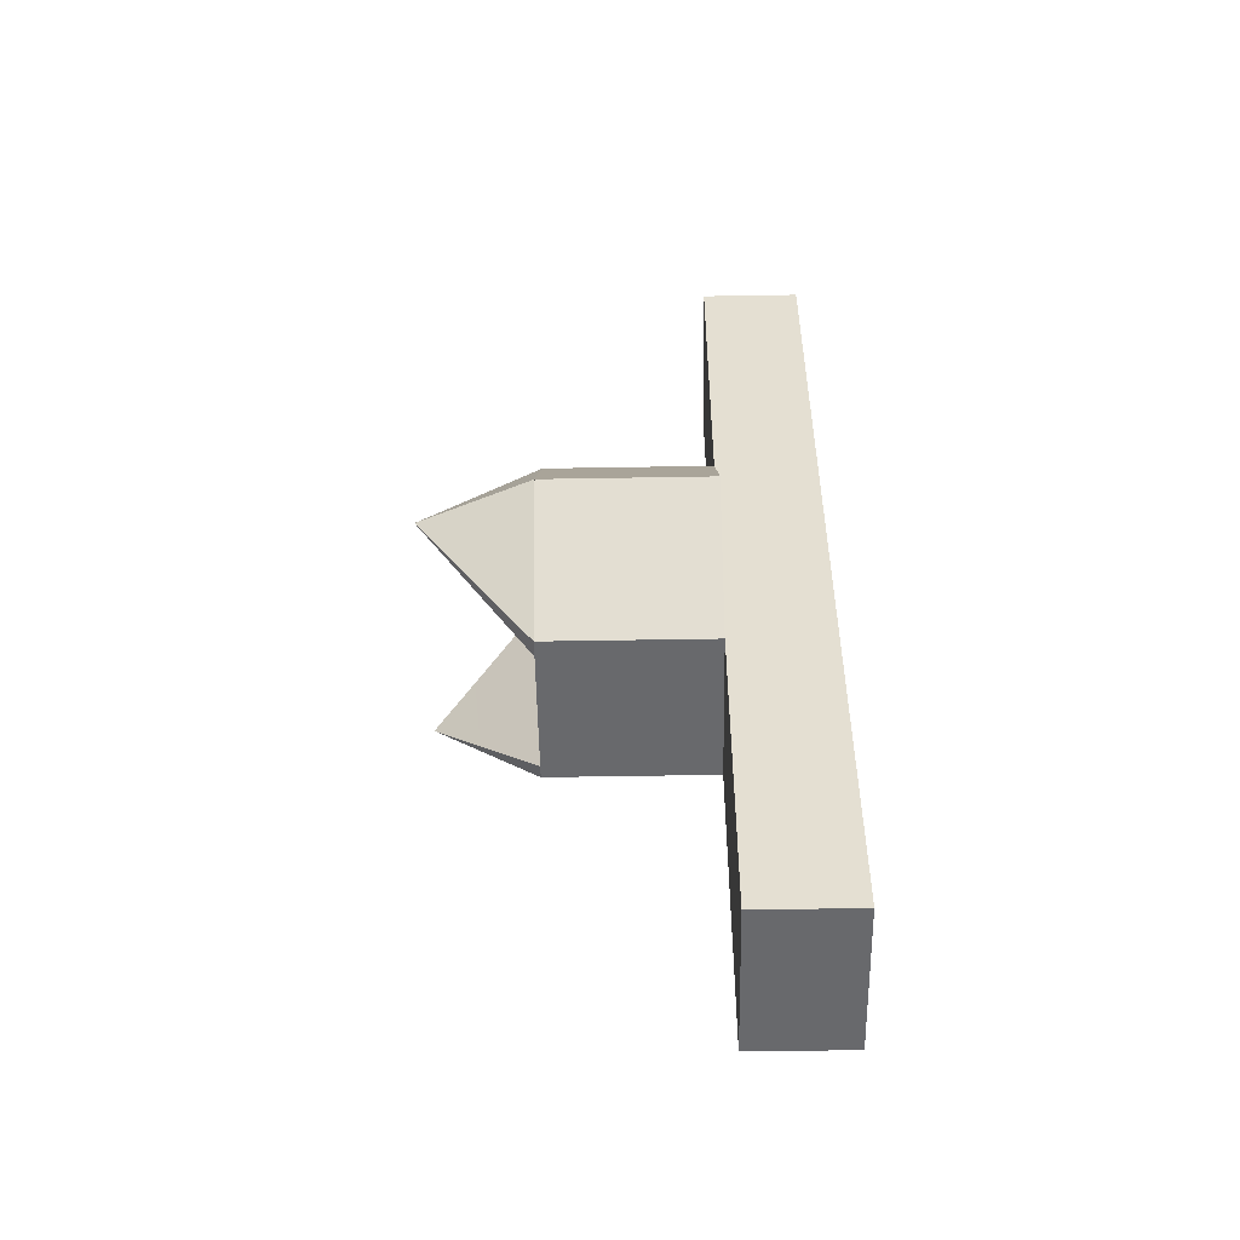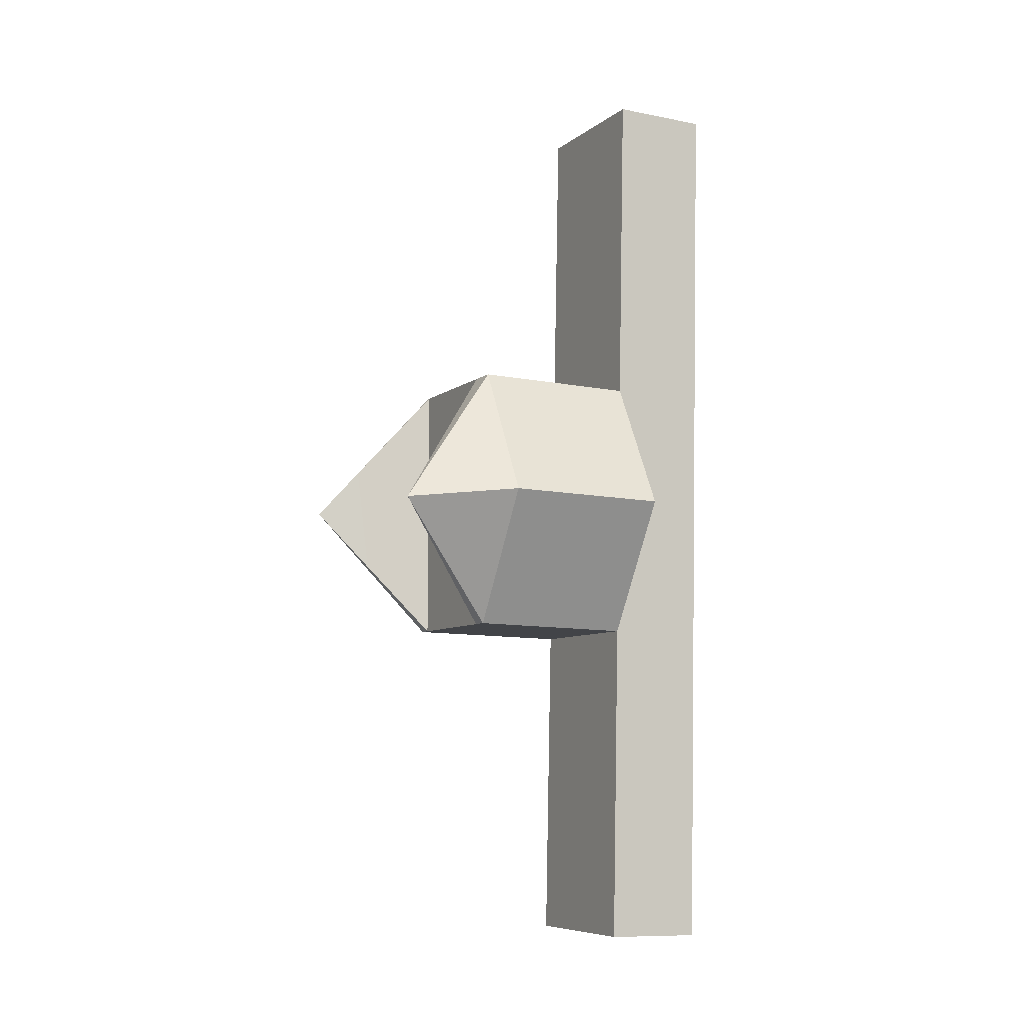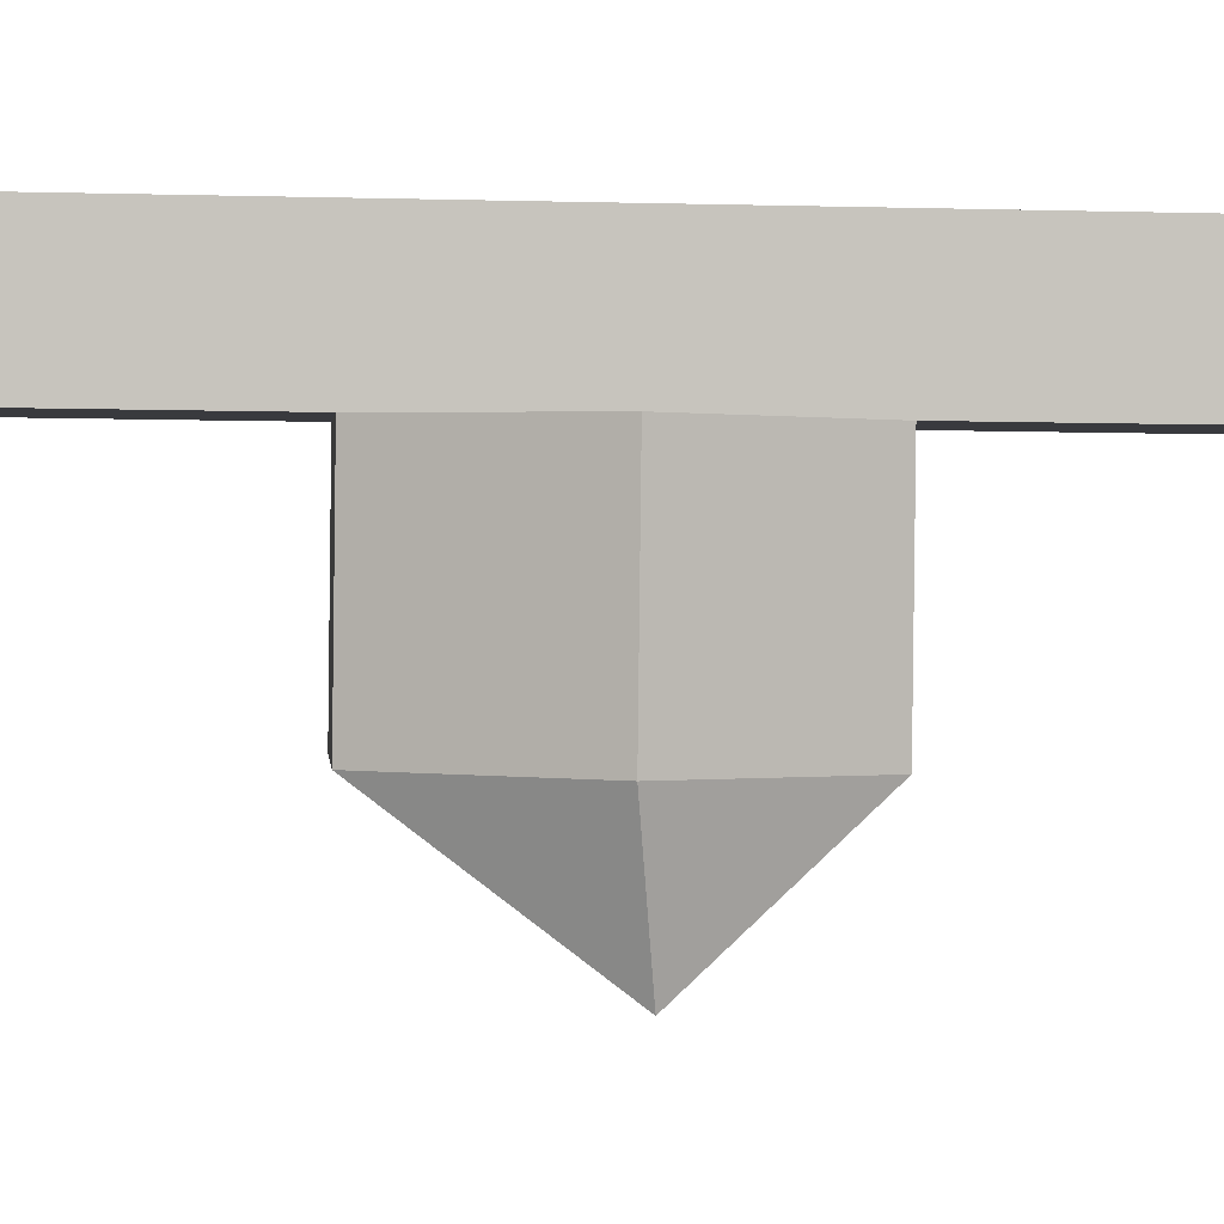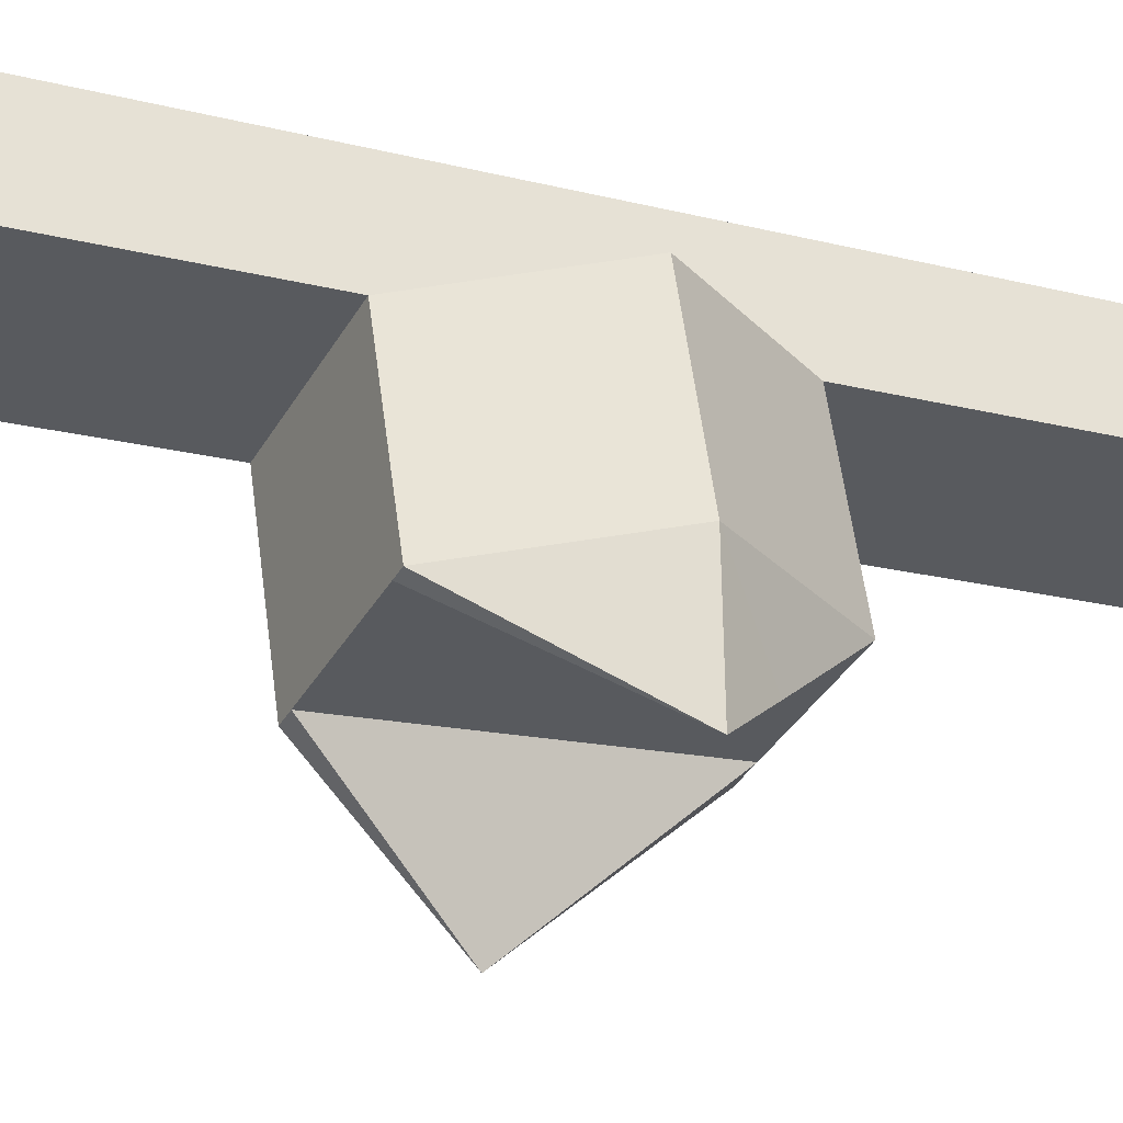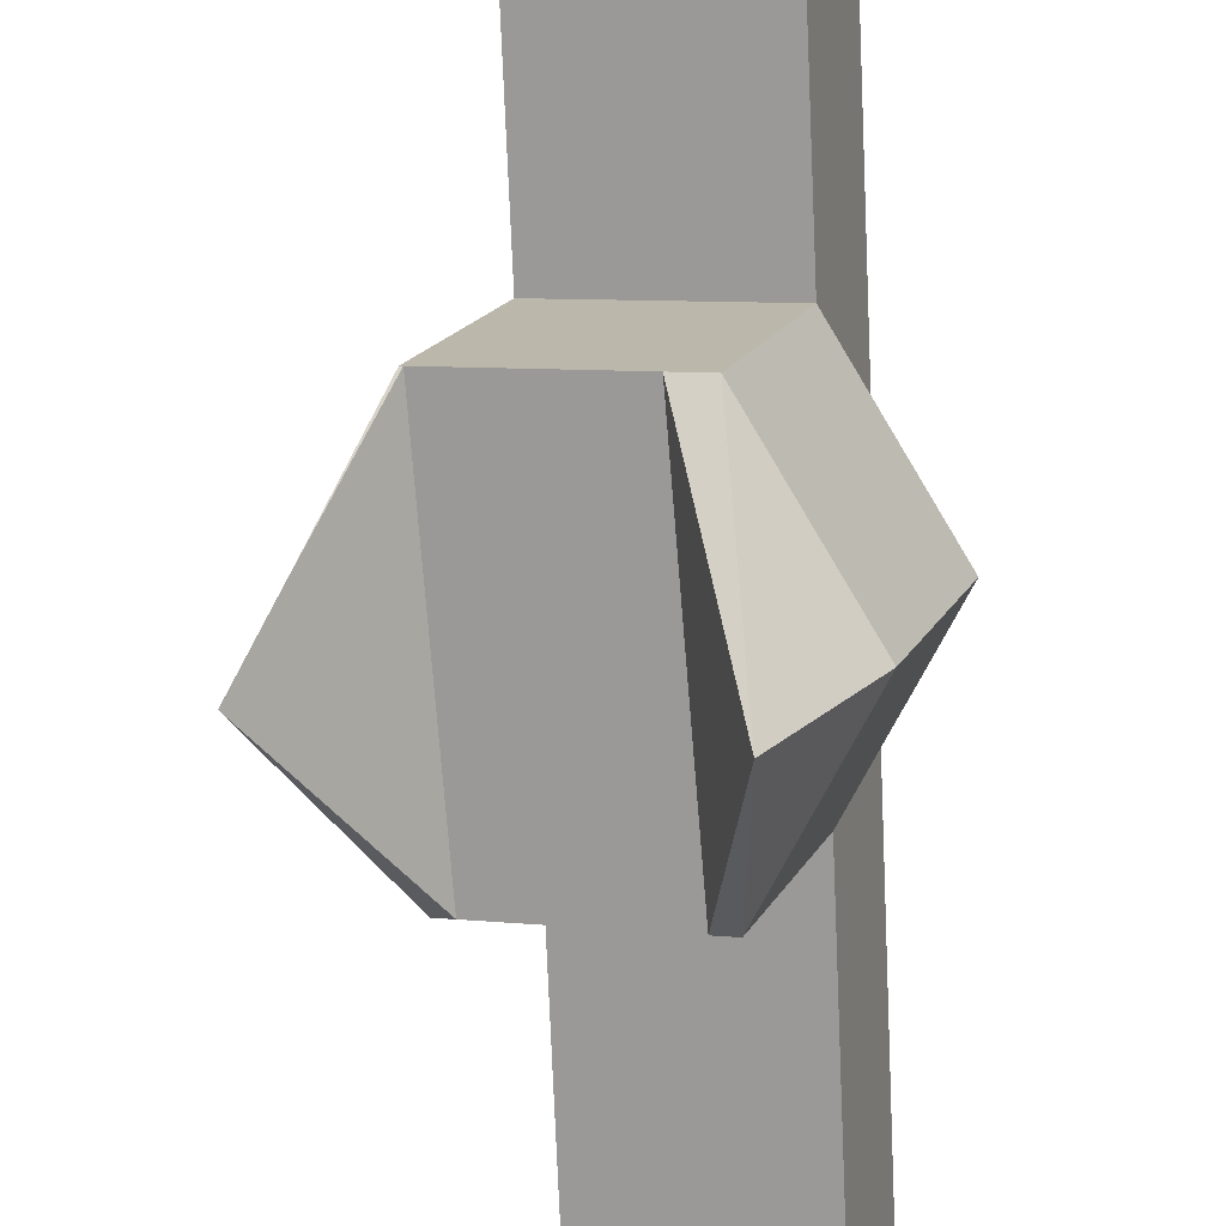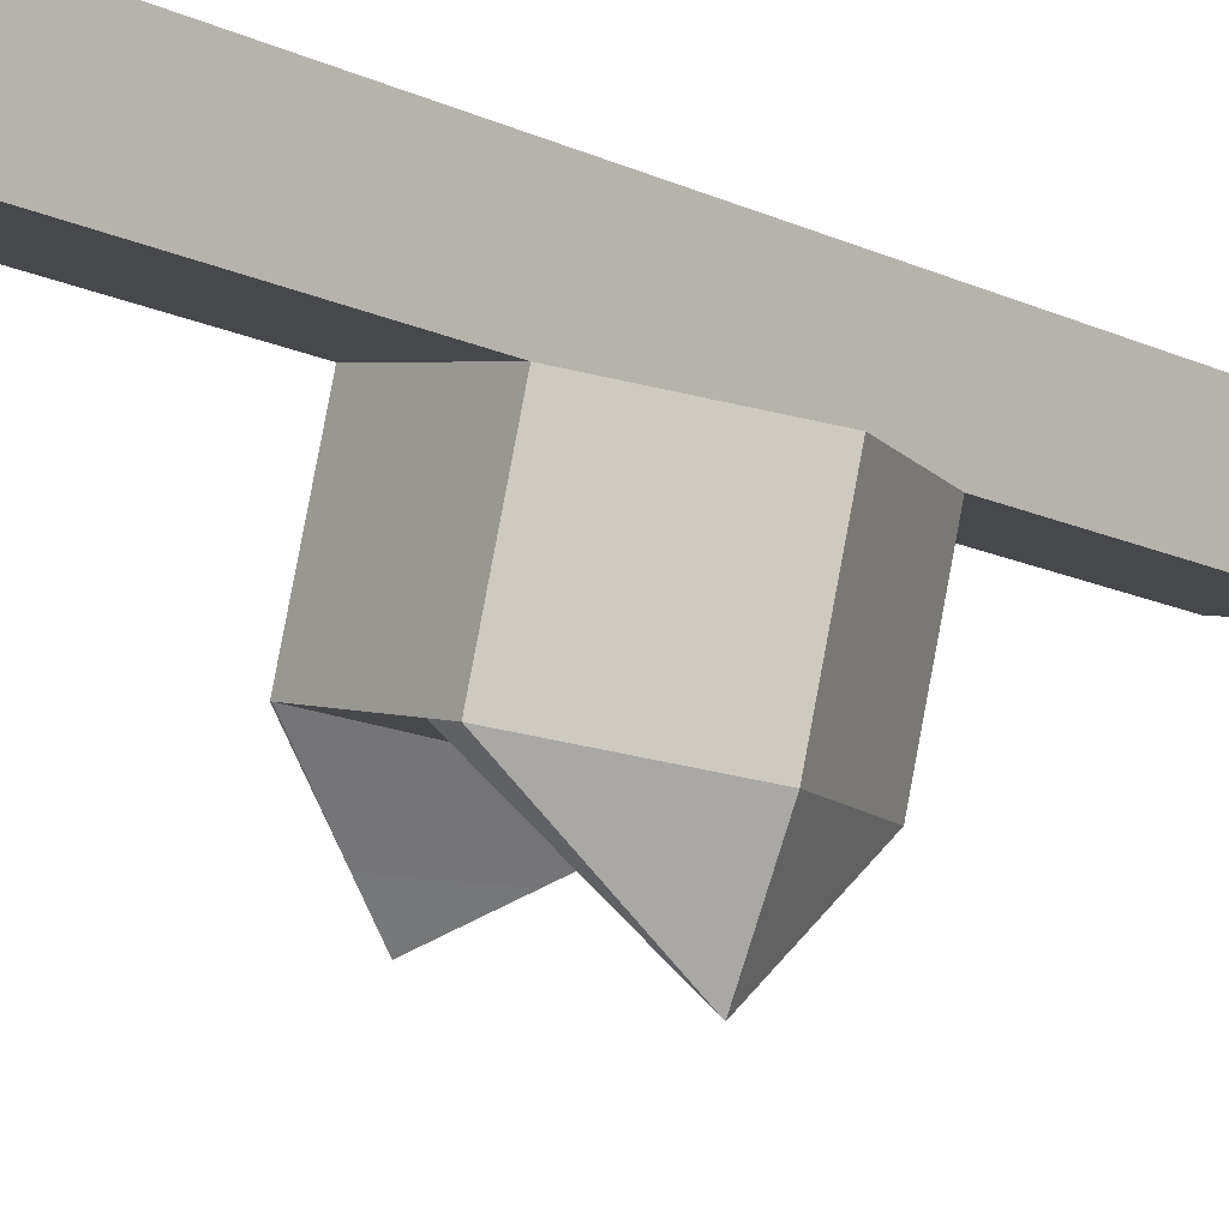
<metadata>
{"format":"obj","ext":"obj","renderer":"f3d","projection":"perspective","resolution":1024,"background":"white","views":[{"elev":-55.0,"azim":-106.7,"up":"+Y"},{"elev":-10.2,"azim":-134.7,"up":"+Y"},{"elev":-16.9,"azim":-92.2,"up":"+Z"},{"elev":-16.4,"azim":64.8,"up":"+Z"},{"elev":-75.9,"azim":-175.3,"up":"+Z"},{"elev":-19.5,"azim":-127.4,"up":"+Z"}]}
</metadata>
<code>
g Mesh1 Model
v -0.02698 0.1517 0.001866
v -0.02726 0.1484 0.002118
v -0.02599 0.1503 0.0009607
f 1 2 3
f 3 2 1
f 1 2 3
f 3 2 1
v -0.02843 0.1462 0.003646
f 4 2 3
v -0.02881 0.1462 0.003524
f 2 4 5
f 5 4 2
v -0.02995 0.1462 0.008409
f 6 5 4
v -0.03244 0.146 0.002362
f 6 7 5
v -0.03293 0.146 0.002208
f 6 8 7
v -0.03445 0.146 0.006971
f 8 6 9
f 9 6 8
v -0.03477 0.1542 0.006869
f 6 10 9
v -0.03034 0.1544 0.008286
f 10 6 11
f 9 10 6
v -0.03686 0.15 0.006201
f 10 12 9
v -0.03325 0.1542 0.002106
f 13 12 10
v -0.03533 0.15 0.001438
f 12 13 14
f 10 12 13
f 9 12 10
f 12 8 9
f 8 12 14
f 9 8 12
f 14 12 8
f 14 13 12
v -0.03325 0.1496 -0.001362
f 15 14 13
f 13 14 15
v -0.03244 0.1542 0.002362
f 16 14 13
f 7 14 16
f 14 7 8
f 8 7 14
f 15 7 8
f 8 7 15
f 7 8 6
f 5 7 6
f 16 5 7
v -0.02881 0.1544 0.003524
f 5 16 17
f 7 5 16
f 17 16 5
f 16 11 17
f 13 11 16
f 11 13 10
f 10 13 11
f 16 11 13
f 17 11 16
v -0.03027 0.1544 0.008307
f 17 11 18
f 18 11 17
f 11 6 18
f 11 6 10
f 18 6 11
v -0.02787 0.1504 0.009077
f 18 6 19
f 19 6 18
v -0.02634 0.1504 0.004315
f 6 20 19
f 20 6 4
f 19 20 6
f 20 18 19
v -0.02875 0.1544 0.003545
f 18 20 21
f 19 18 20
f 21 20 18
f 20 17 21
f 4 17 20
f 17 4 5
f 5 4 17
f 4 5 6
f 4 6 20
f 20 17 4
f 21 17 20
f 21 1 17
f 17 1 21
f 21 1 17
f 17 1 21
f 2 17 1
f 17 2 5
f 5 2 17
f 1 17 2
f 1 21 20
f 20 21 1
f 1 21 20
f 20 21 1
f 3 1 20
f 20 1 3
f 3 20 4
f 4 20 3
f 3 2 4
f 17 18 21
f 21 18 17
v -0.02957 0.1362 0.008533
f 18 22 6
v -0.03158 0.1644 0.01104
f 23 22 18
v -0.03048 0.1362 0.01139
f 22 23 24
f 24 23 22
v -0.03164 0.1644 0.01102
f 25 24 23
v -0.03527 0.1642 0.009858
f 26 24 25
v -0.03607 0.1642 0.009601
f 27 24 26
v -0.03086 0.1362 0.01127
f 27 28 24
v -0.03449 0.136 0.01011
f 27 29 28
v -0.03497 0.136 0.009953
f 29 27 30
f 30 27 29
v -0.03406 0.136 0.007095
f 27 31 30
f 31 27 10
f 30 31 27
f 31 29 30
f 29 31 28
f 30 29 31
f 28 31 29
f 28 31 22
f 22 31 28
f 9 22 31
f 22 9 6
f 31 22 9
f 6 9 22
f 6 22 18
f 18 22 23
v -0.03066 0.1644 0.008182
f 23 18 32
f 32 18 23
v -0.03073 0.1644 0.008161
f 18 33 32
f 33 18 11
f 11 18 33
f 32 33 18
f 33 23 32
f 33 25 23
v -0.03516 0.1642 0.006744
f 34 25 33
f 34 26 25
f 26 34 27
f 27 34 26
f 10 27 34
f 10 27 31
f 34 27 10
f 34 11 10
f 11 34 33
f 10 11 34
f 33 34 11
f 33 25 34
f 23 25 33
f 23 24 25
f 25 24 26
f 26 24 27
f 24 28 27
f 28 22 24
f 24 22 28
f 28 29 27
f 25 26 34
f 32 23 33
f 31 10 9
f 9 10 31
f 16 15 13
f 13 15 16
f 15 16 7
f 7 16 15
f 16 14 7
f 13 14 16
f 15 8 14
f 14 8 15
g Mesh2 Model
l 20 3
l 20 19
l 21 20
l 1 21
l 1 2
l 17 1
l 16 17
l 16 15
l 13 15
l 13 10
l 14 13
l 15 14
l 15 8
l 7 15
l 5 7
l 5 2
l 4 6
l 20 4
l 1 20
l 1 3
l 2 3
l 4 3
l 19 6
l 18 19
l 21 18
l 5 17
l 6 18
l 6 9
l 6 22
l 22 31
l 22 24
l 24 23
l 28 29
l 27 30
l 34 27
l 34 33
l 10 34
l 12 10
l 9 12
l 8 9
l 7 16
l 8 14
l 14 12
l 10 9
l 10 11
l 11 33
l 32 23
l 18 32
l 26 25
l 9 31
l 31 30

</code>
